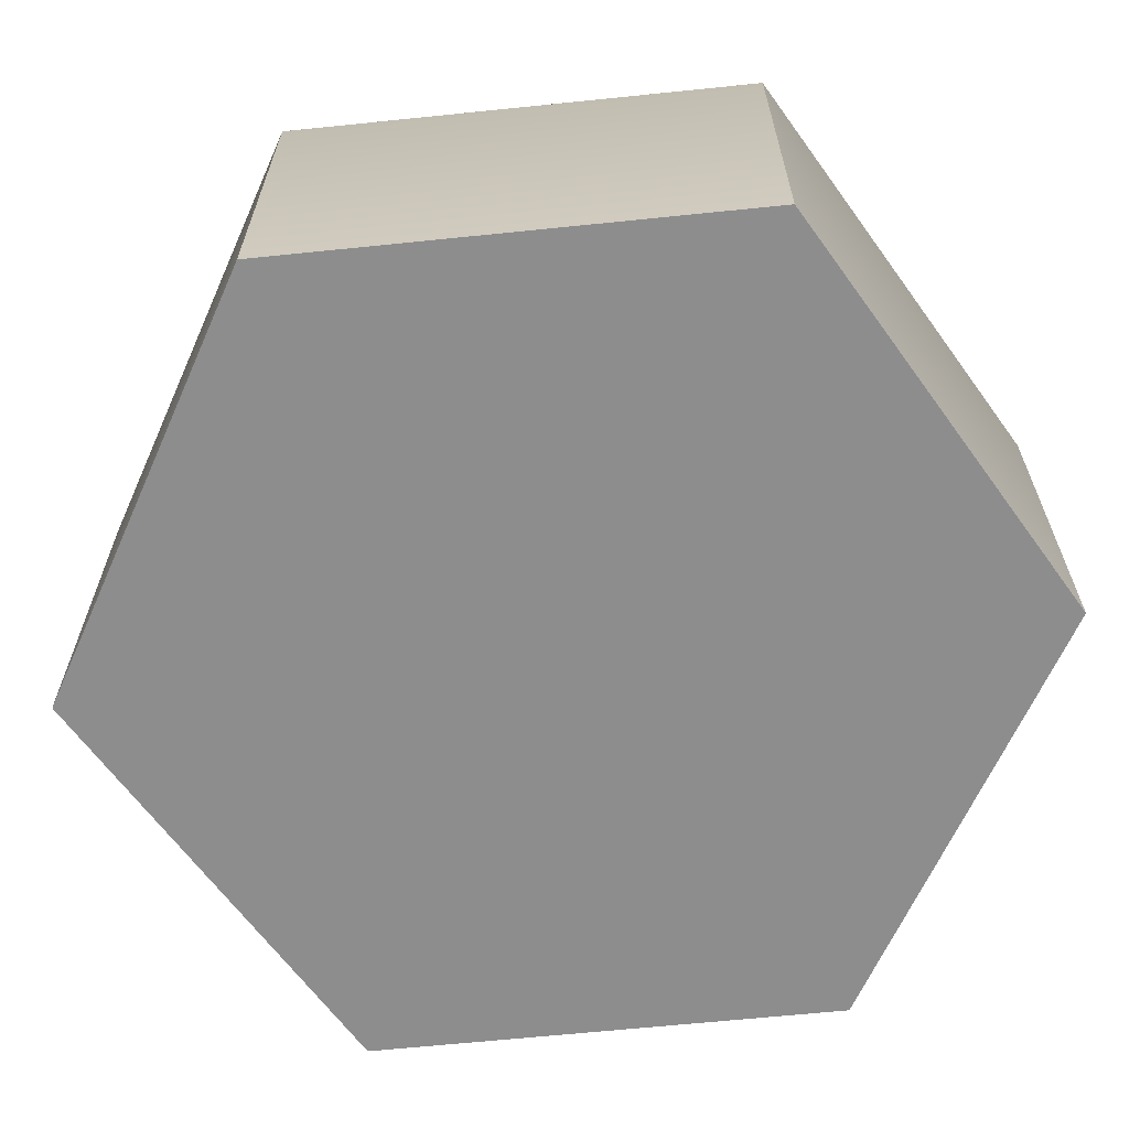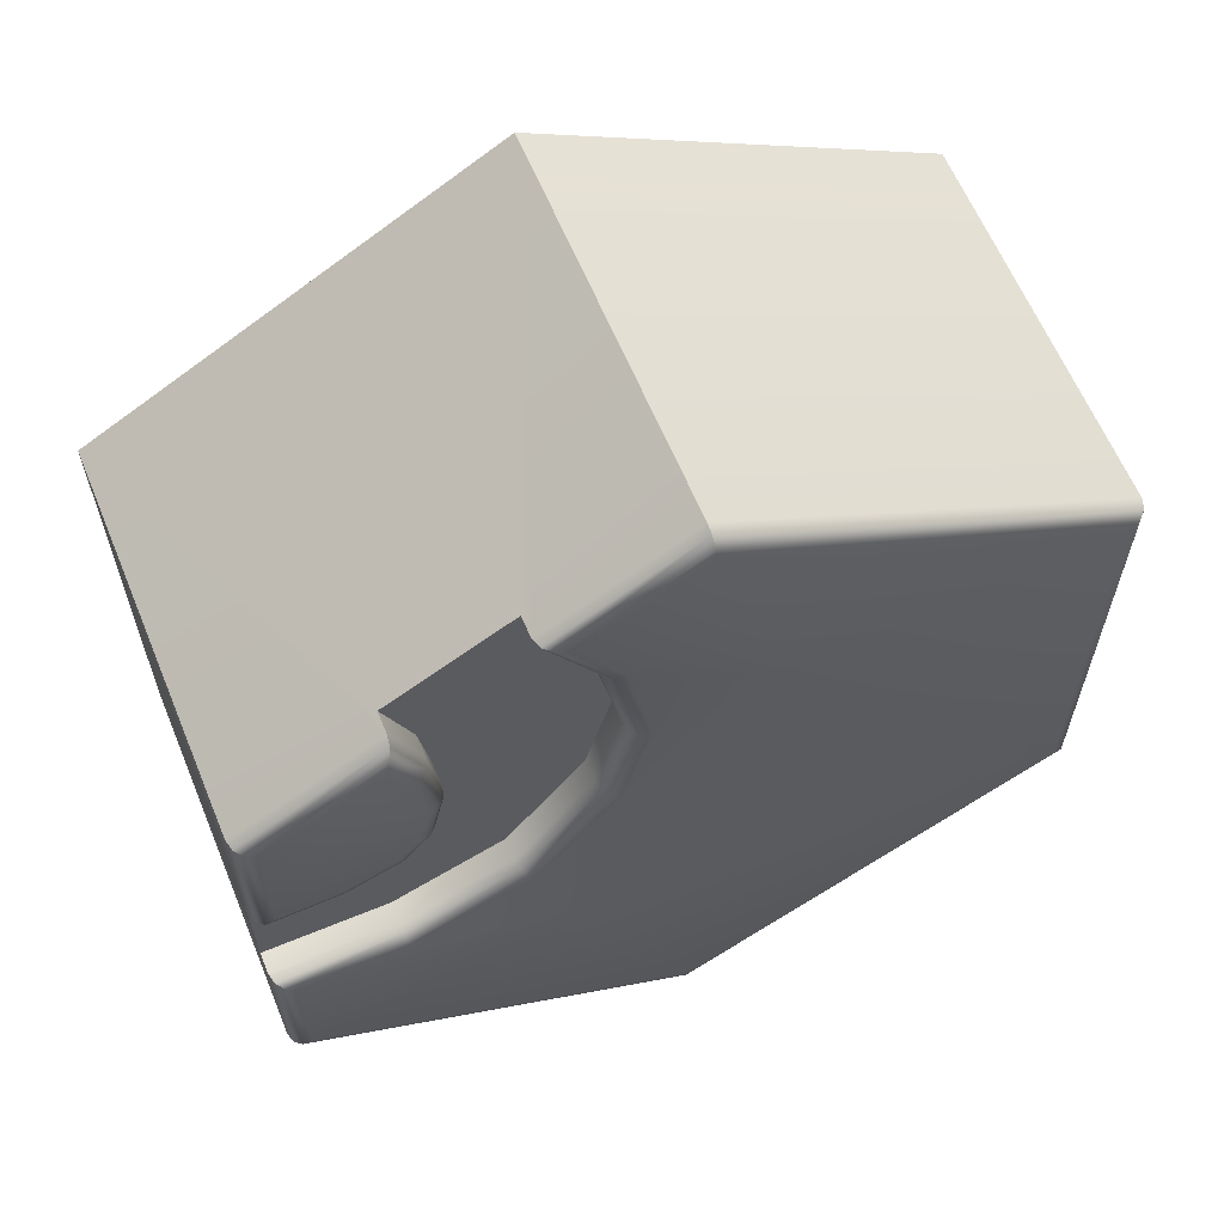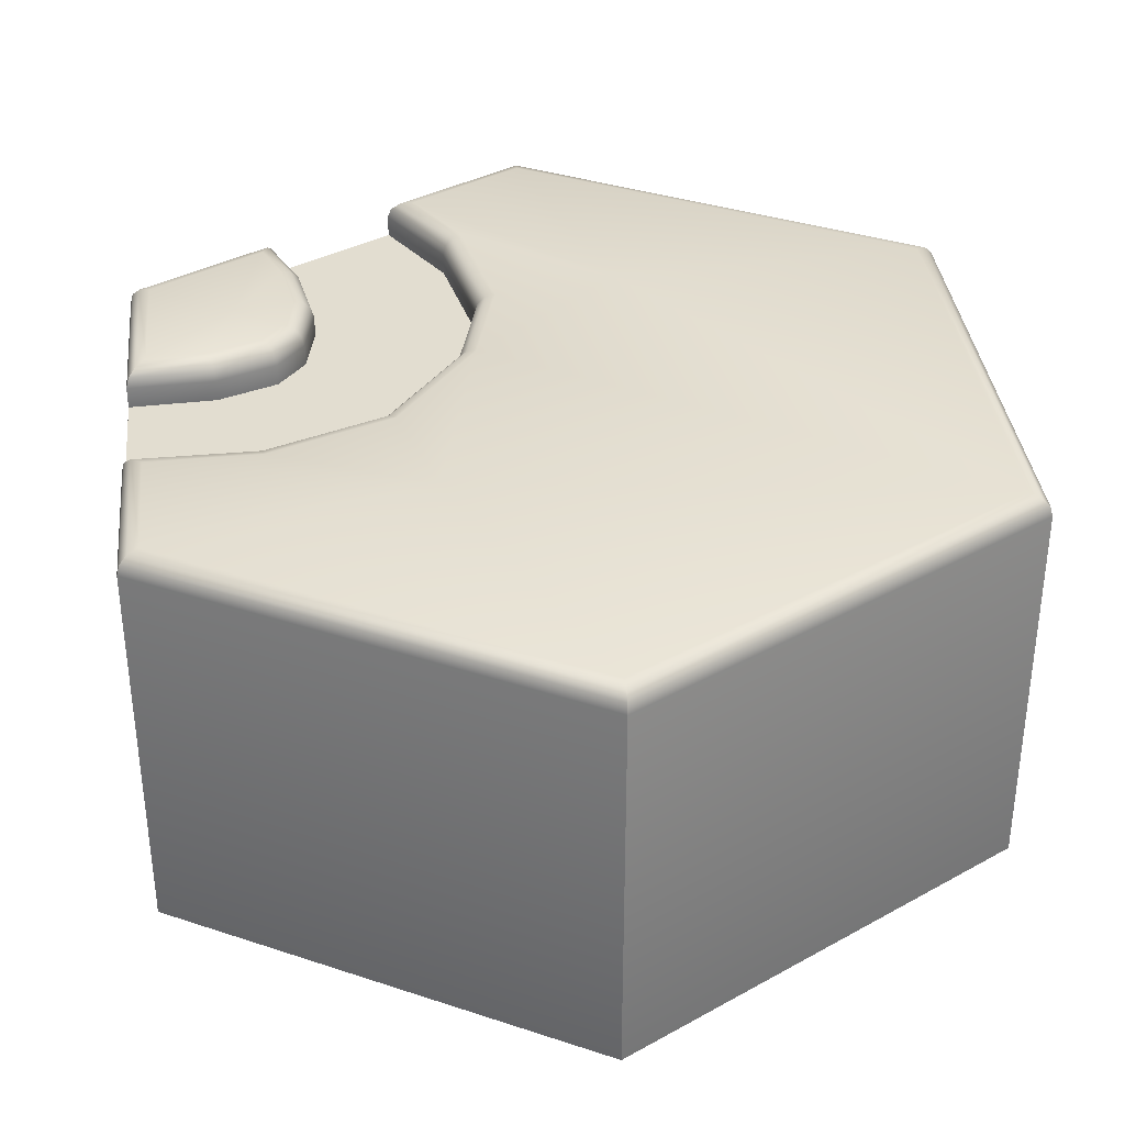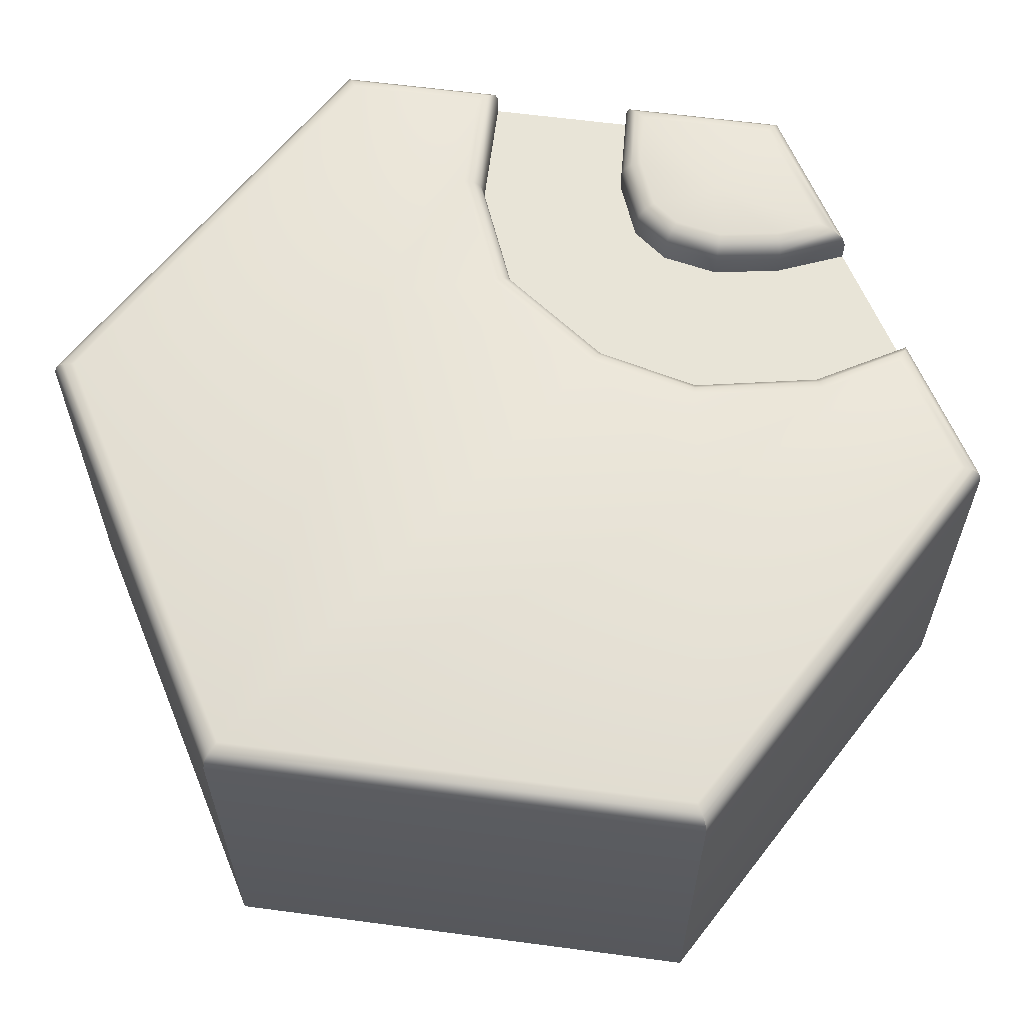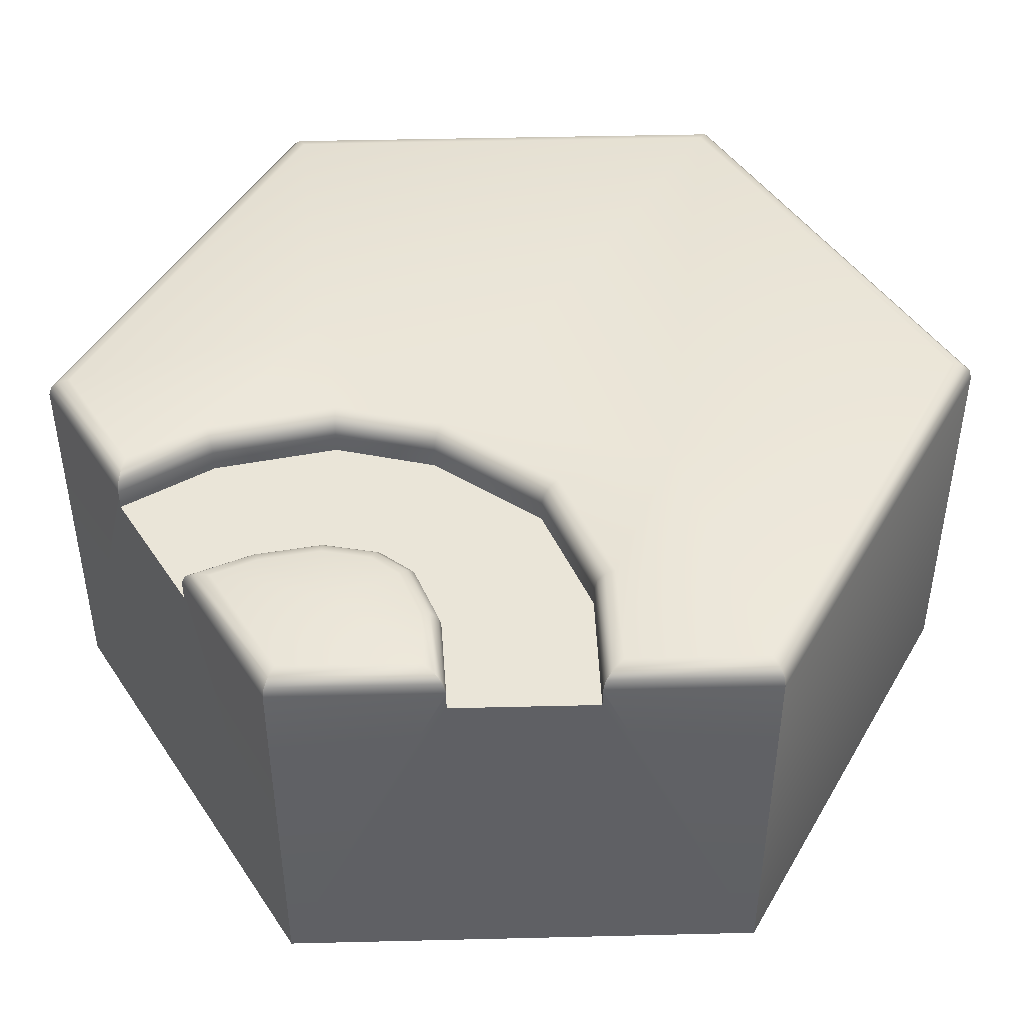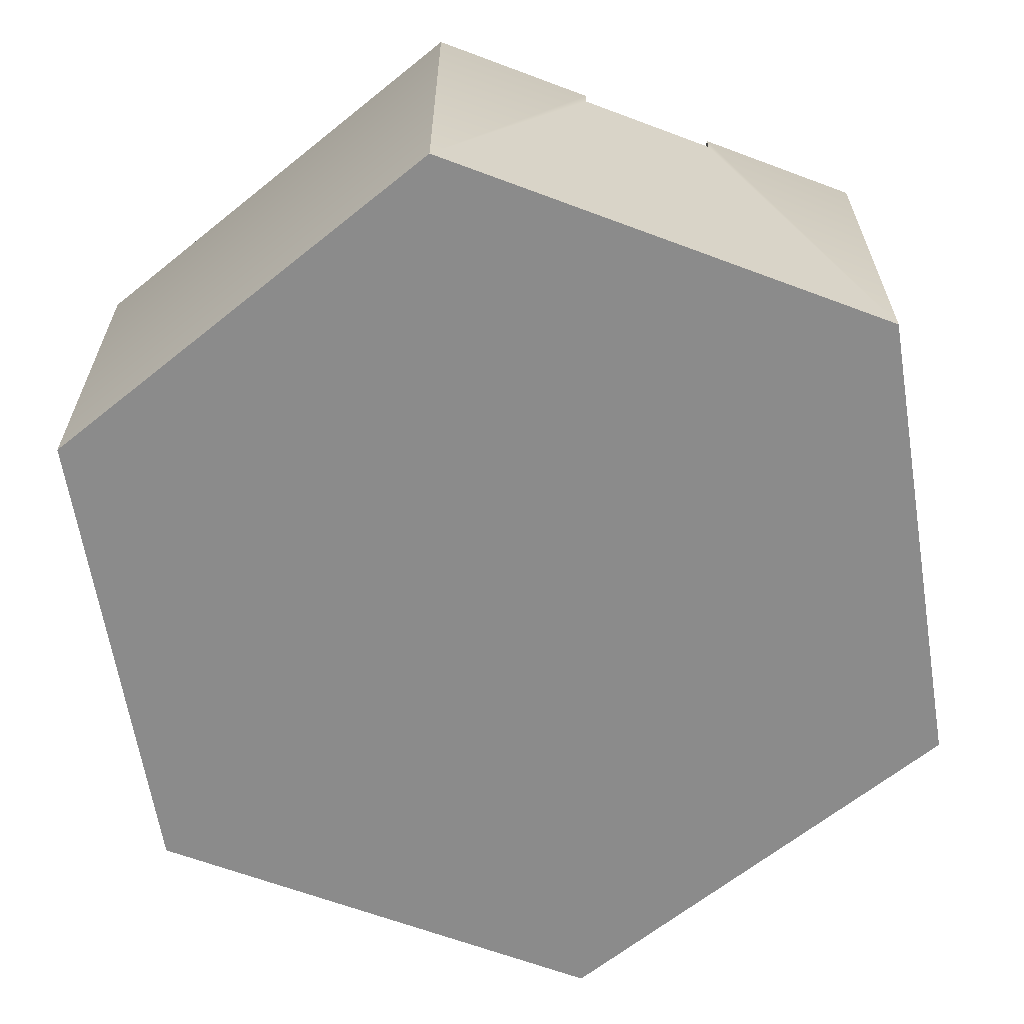
<metadata>
{"format":"obj","ext":"obj","renderer":"f3d","projection":"perspective","resolution":1024,"background":"white","views":[{"elev":-64.6,"azim":-84.1,"up":"+Y"},{"elev":62.5,"azim":157.5,"up":"+Z"},{"elev":35.4,"azim":173.7,"up":"+Y"},{"elev":61.4,"azim":-82.3,"up":"+Y"},{"elev":45.5,"azim":88.4,"up":"+Y"},{"elev":-63.8,"azim":9.2,"up":"+Y"}]}
</metadata>
<code>
o hex_sand_roadC_Cylinder.623
v 1 0.9 -0.1732
v 1 0.9 0.1732
v 0.65 0.9 0.7794
v 0.35 0.9 0.9526
v 0.7939 0.9 0.1826
v 0.6939 0.9 -0.1699
v 0.6502 0.9 0.2386
v 0.4175 0.9 -0.05891
v 0.5837 0.9 0.322
v 0.2275 0.9 0.1961
v 0.5559 0.9 0.4558
v 0.1657 0.9 0.4376
v 0.5823 0.9 0.6163
v 0.2226 0.9 0.7338
v -3e-06 1 -1.099
v -3e-06 0.9516 -1.155
v -3e-06 0.9935 -1.127
v -3e-06 0.9758 -1.147
v 0.9516 1 -0.5494
v 1 0.9516 -0.5773
v 0.9758 0.9935 -0.5634
v 0.9935 0.9758 -0.5736
v 0.9516 1 0.5494
v 1 0.9516 0.5774
v 0.9758 0.9935 0.5634
v 0.9935 0.9758 0.5736
v -3e-06 1 1.099
v -3e-06 0.9516 1.155
v -3e-06 0.9935 1.127
v -3e-06 0.9758 1.147
v -0.9516 1 0.5494
v -1 0.9516 0.5774
v -0.9758 0.9935 0.5634
v -0.9935 0.9758 0.5736
v -0.9516 1 -0.5494
v -1 0.9516 -0.5773
v -0.9758 0.9935 -0.5634
v -0.9935 0.9758 -0.5736
v 0.9516 1 -0.2211
v 1 0.9516 -0.1732
v 0.9758 0.9935 -0.1971
v 0.9935 0.9758 -0.1796
v 0.9516 1 0.2239
v 1 0.9516 0.1732
v 0.9758 0.9935 0.1985
v 0.9935 0.9758 0.18
v 0.65 0.9516 0.7794
v 0.6735 1 0.7099
v 0.6532 0.9758 0.7701
v 0.6618 0.9935 0.7447
v 0.2837 1 0.935
v 0.35 0.9516 0.9526
v 0.3169 0.9935 0.9438
v 0.3411 0.9758 0.9503
v 0.7939 0.9516 0.1826
v 0.8041 1 0.2306
v 0.7953 0.9758 0.189
v 0.799 0.9935 0.2066
v 0.6843 1 -0.2182
v 0.6939 0.9516 -0.1699
v 0.6891 0.9935 -0.1941
v 0.6926 0.9758 -0.1764
v 0.6502 0.9516 0.2386
v 0.6799 1 0.279
v 0.6542 0.9758 0.244
v 0.6651 0.9935 0.2588
v 0.3868 1 -0.09875
v 0.4175 0.9516 -0.05891
v 0.4022 0.9935 -0.07883
v 0.4134 0.9758 -0.06425
v 0.5837 0.9516 0.322
v 0.6287 1 0.3432
v 0.5897 0.9758 0.3248
v 0.6062 0.9935 0.3326
v 0.1829 1 0.1748
v 0.2275 0.9516 0.1961
v 0.2052 0.9935 0.1854
v 0.2215 0.9758 0.1932
v 0.5559 0.9516 0.4558
v 0.6051 1 0.4569
v 0.5625 0.9758 0.456
v 0.5805 0.9935 0.4563
v 0.1161 1 0.4361
v 0.1657 0.9516 0.4376
v 0.1409 0.9935 0.4368
v 0.159 0.9758 0.4374
v 0.5823 0.9516 0.6163
v 0.6291 1 0.6029
v 0.5885 0.9758 0.6145
v 0.6057 0.9935 0.6096
v 0.1766 1 0.751
v 0.2226 0.9516 0.7338
v 0.1996 0.9935 0.7424
v 0.2164 0.9758 0.7361
v -4e-06 0 -1.155
v 1 0 -0.5773
v 1 0 0.5774
v -4e-06 0 1.155
v -1 0 0.5774
v -1 0 -0.5773
v 0.7464 1 0.4273
v 0.31 1 -0.3764
v -0.1826 1 0.489
f 40 60 6 1
f 100 36 16 95
f 63 55 5 7
f 55 44 2 5
f 84 92 14 12
f 79 71 9 11
f 60 68 8 6
f 68 76 10 8
f 87 79 11 13
f 47 87 13 3
f 92 52 4 14
f 71 63 7 9
f 76 84 12 10
f 22 18 17 21
f 21 17 15 19
f 32 28 30 34
f 34 30 29 33
f 33 29 27 31
f 36 32 34 38
f 38 34 33 37
f 37 33 31 35
f 16 36 38 18
f 18 38 37 17
f 17 37 35 15
f 39 59 61 41
f 41 61 62 42
f 42 62 60 40
f 56 43 45 58
f 58 45 46 57
f 57 46 44 55
f 59 67 69 61
f 61 69 70 62
f 62 70 68 60
f 64 56 58 66
f 66 58 57 65
f 65 57 55 63
f 67 75 77 69
f 69 77 78 70
f 70 78 76 68
f 72 64 66 74
f 74 66 65 73
f 73 65 63 71
f 75 83 85 77
f 77 85 86 78
f 78 86 84 76
f 80 72 74 82
f 82 74 73 81
f 81 73 71 79
f 83 91 93 85
f 85 93 94 86
f 86 94 92 84
f 88 80 82 90
f 90 82 81 89
f 89 81 79 87
f 91 51 53 93
f 93 53 54 94
f 94 54 52 92
f 48 88 90 50
f 50 90 89 49
f 49 89 87 47
f 40 20 22 42
f 42 22 21 41
f 41 21 19 39
f 28 52 54 30
f 30 54 53 29
f 29 53 51 27
f 43 23 25 45
f 45 25 26 46
f 46 26 24 44
f 47 24 26 49
f 49 26 25 50
f 50 25 23 48
f 20 16 18 22
f 98 28 32 99
f 40 1 96 20
f 99 32 36 100
f 47 3 97 24
f 95 96 97 98 99 100
f 95 16 20 96
f 43 56 101
f 56 64 101
f 64 72 101
f 72 80 101
f 80 88 101
f 88 48 101
f 48 23 101
f 23 43 101
f 96 1 2 97
f 19 15 102
f 15 35 102
f 35 75 102
f 75 67 102
f 67 59 102
f 59 39 102
f 39 19 102
f 75 35 103
f 35 31 103
f 31 27 103
f 27 51 103
f 51 91 103
f 91 83 103
f 83 75 103
f 97 3 4 98
f 97 2 44 24
f 98 4 52 28
f 1 6 5 2
f 6 8 7 5
f 8 10 9 7
f 10 12 11 9
f 12 14 13 11
f 14 4 3 13

</code>
